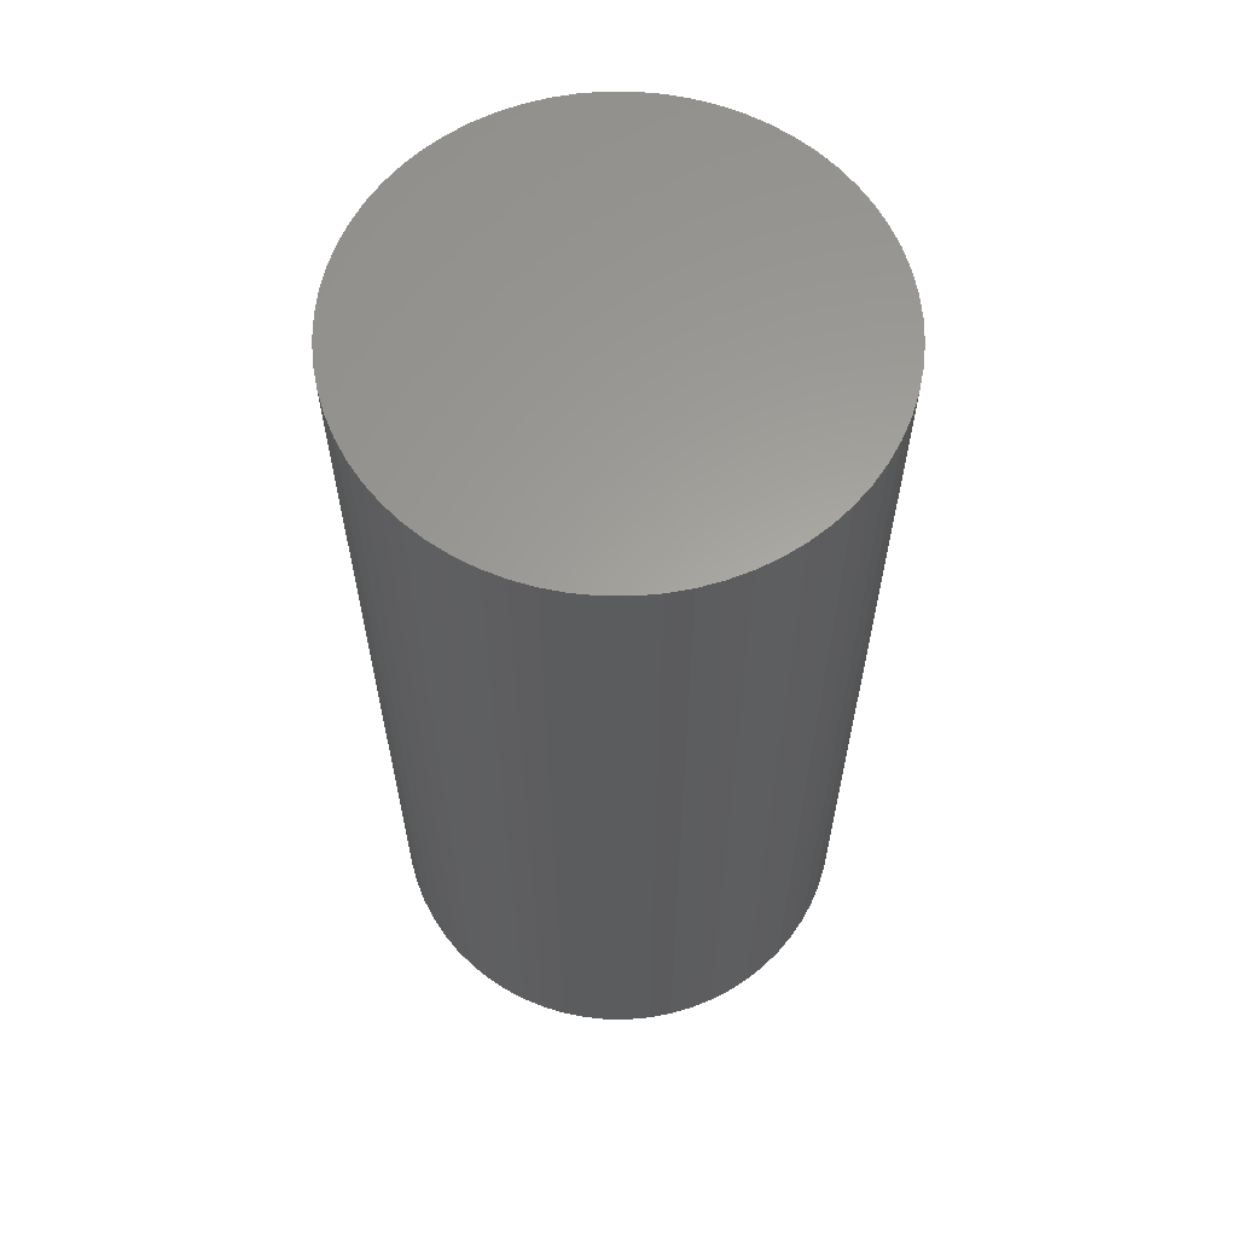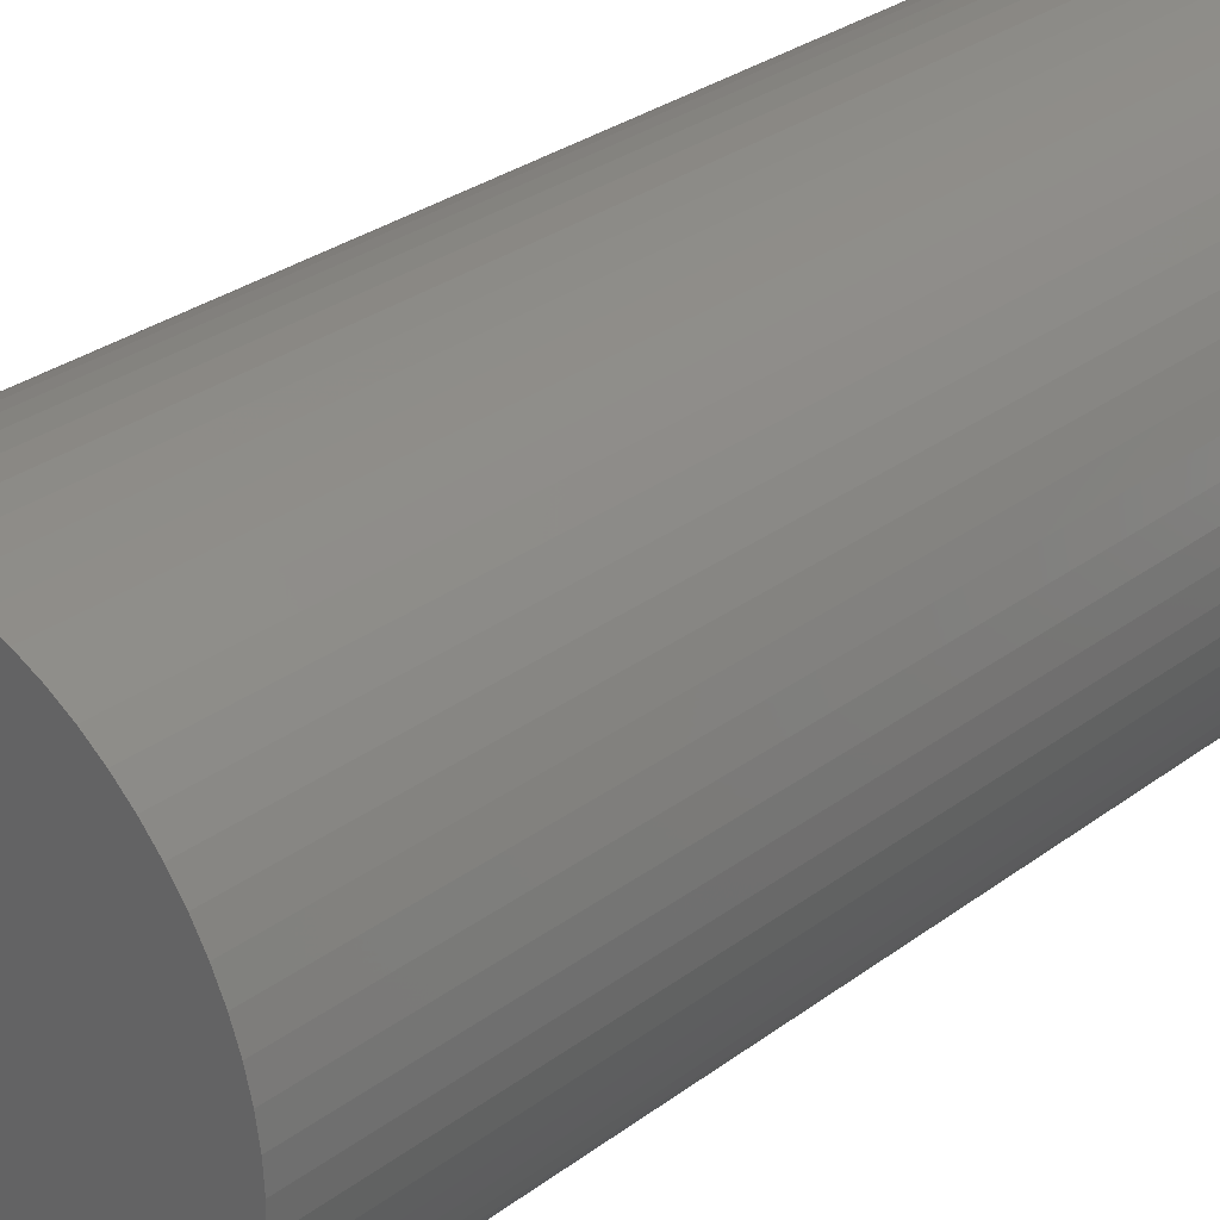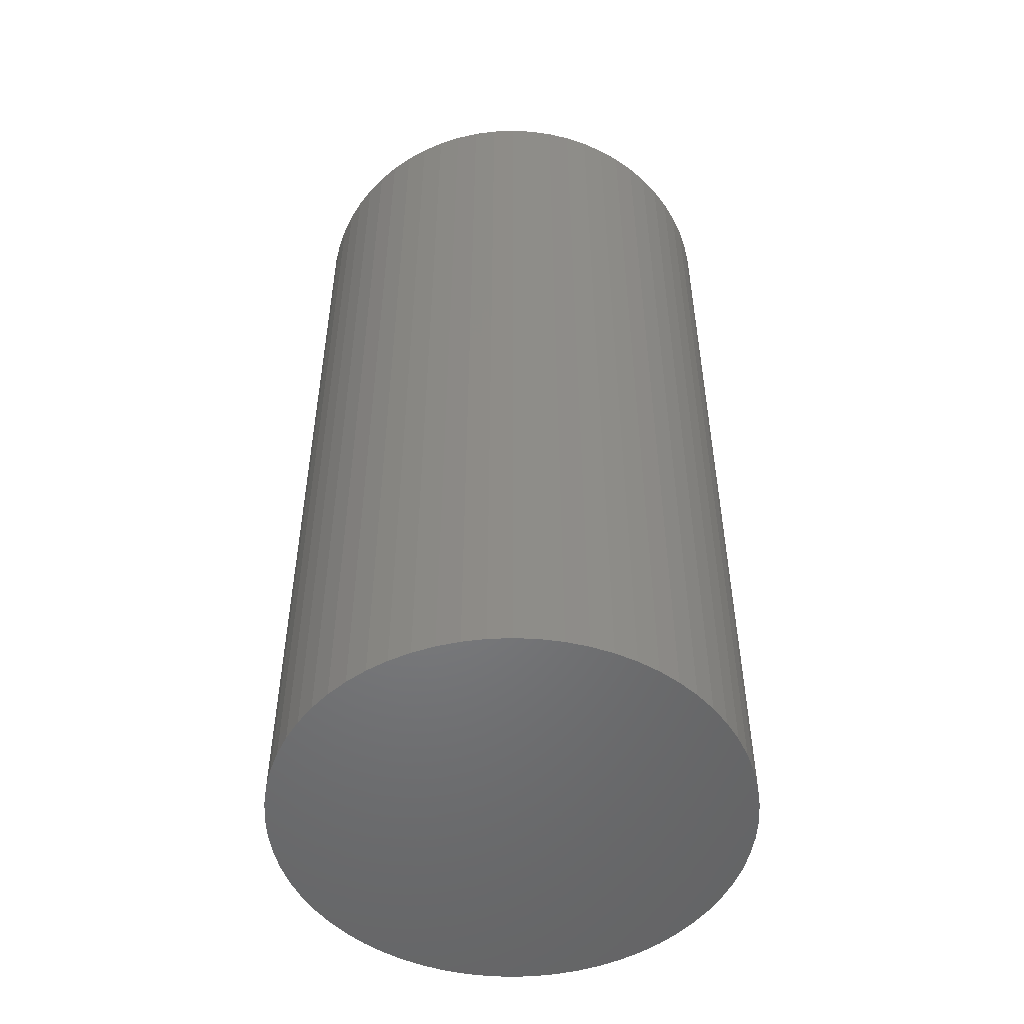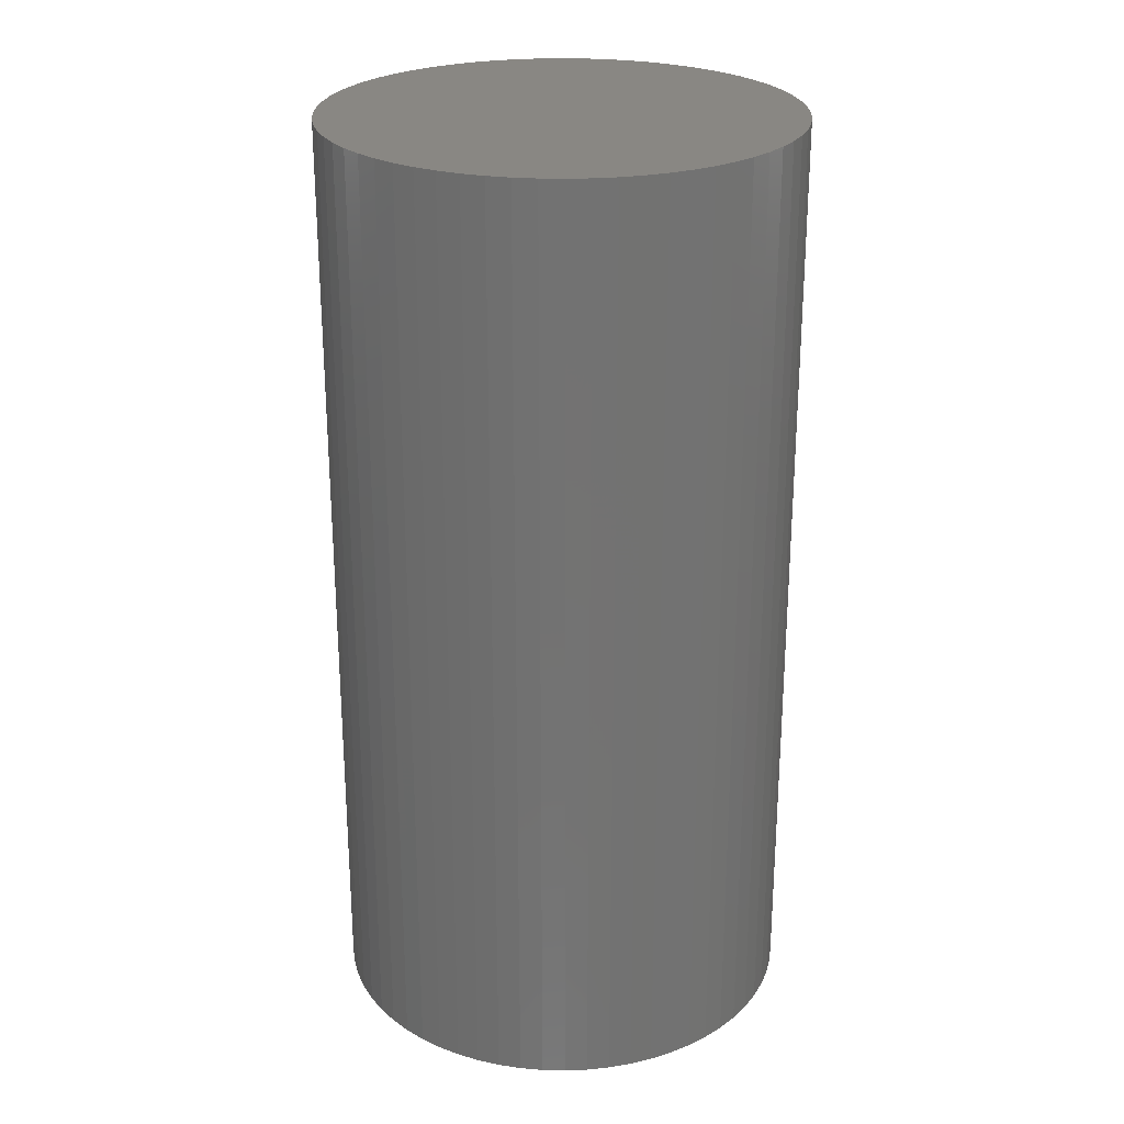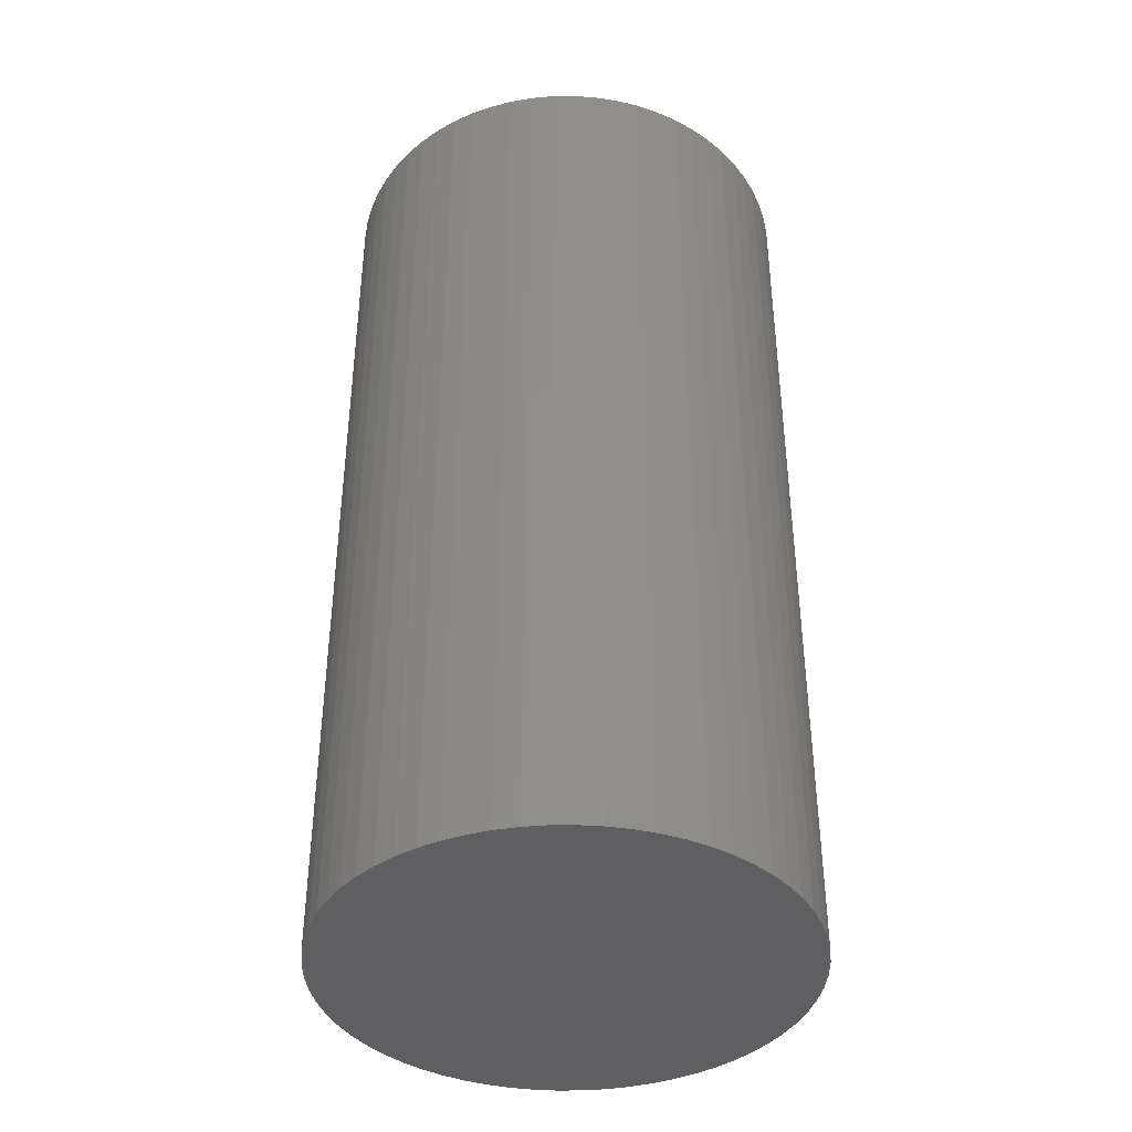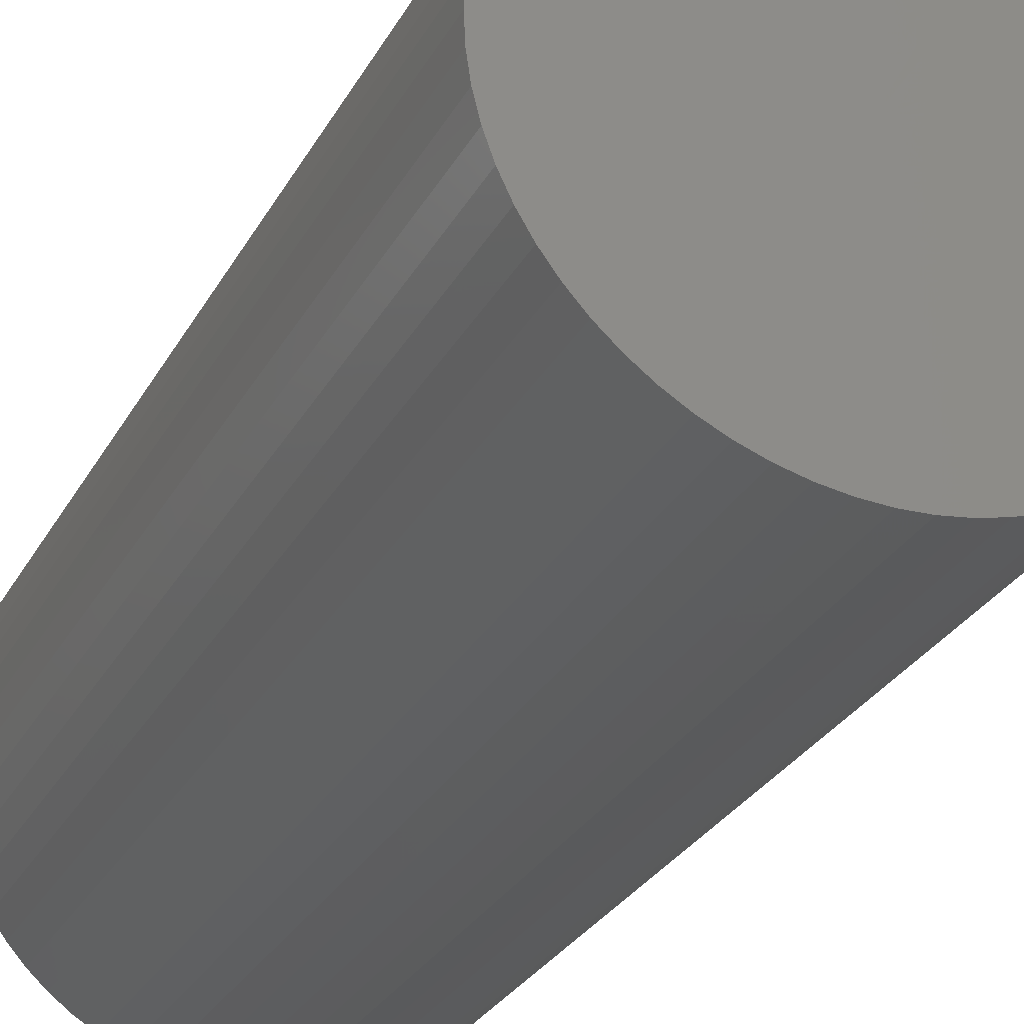
<metadata>
{"format":"stl","ext":"stl","renderer":"f3d","projection":"perspective","resolution":1024,"background":"white","views":[{"elev":61.7,"azim":70.7,"up":"+Z"},{"elev":30.1,"azim":-137.1,"up":"+Y"},{"elev":-51.3,"azim":-157.7,"up":"+Z"},{"elev":25.4,"azim":-23.2,"up":"+Z"},{"elev":-40.0,"azim":115.9,"up":"+Z"},{"elev":-28.9,"azim":-23.9,"up":"+Y"}]}
</metadata>
<code>
# stl→obj: 160 verts, 384 faces
v 11.85 8.137 0
v 11.85 8.137 0.05
v 11.85 8.137 0.1
v 11.86 8.136 0.05
v 11.86 8.136 0
v 11.86 8.136 0.1
v 11.86 8.135 0.05
v 11.86 8.135 0
v 11.86 8.135 0.1
v 11.86 8.133 0.1
v 11.86 8.133 0.05
v 11.86 8.133 0
v 11.87 8.132 0.05
v 11.87 8.132 0
v 11.87 8.132 0.1
v 11.87 8.13 0.1
v 11.87 8.13 0.05
v 11.87 8.13 0
v 11.87 8.128 0.05
v 11.87 8.128 0
v 11.87 8.128 0.1
v 11.87 8.126 0.1
v 11.87 8.126 0.05
v 11.87 8.126 0
v 11.87 8.124 0.05
v 11.87 8.124 0
v 11.87 8.124 0.1
v 11.87 8.122 0.1
v 11.87 8.122 0.05
v 11.87 8.122 0
v 11.87 8.12 0.05
v 11.87 8.12 0
v 11.87 8.12 0.1
v 11.87 8.117 0.1
v 11.87 8.117 0.05
v 11.87 8.117 0
v 11.87 8.115 0.05
v 11.87 8.115 0
v 11.87 8.115 0.1
v 11.87 8.113 0.1
v 11.87 8.113 0.05
v 11.87 8.113 0
v 11.87 8.11 0.05
v 11.87 8.11 0
v 11.87 8.11 0.1
v 11.87 8.108 0.1
v 11.87 8.108 0.05
v 11.87 8.108 0
v 11.87 8.105 0.05
v 11.87 8.105 0
v 11.87 8.105 0.1
v 11.87 8.103 0.1
v 11.87 8.103 0.05
v 11.87 8.103 0
v 11.87 8.101 0.05
v 11.87 8.101 0
v 11.87 8.101 0.1
v 11.87 8.099 0.1
v 11.87 8.099 0.05
v 11.87 8.099 0
v 11.87 8.097 0.05
v 11.87 8.097 0
v 11.87 8.097 0.1
v 11.87 8.095 0.1
v 11.87 8.095 0.05
v 11.87 8.095 0
v 11.87 8.093 0.05
v 11.87 8.093 0
v 11.87 8.093 0.1
v 11.86 8.092 0.1
v 11.86 8.092 0.05
v 11.86 8.092 0
v 11.86 8.09 0.05
v 11.86 8.09 0
v 11.86 8.09 0.1
v 11.86 8.089 0.1
v 11.86 8.089 0.05
v 11.86 8.089 0
v 11.85 8.088 0.1
v 11.85 8.088 0.05
v 11.85 8.088 0
v 11.84 8.089 0.05
v 11.84 8.089 0
v 11.84 8.089 0.1
v 11.84 8.09 0.05
v 11.84 8.09 0
v 11.84 8.09 0.1
v 11.84 8.092 0.1
v 11.84 8.092 0.05
v 11.84 8.092 0
v 11.83 8.093 0.05
v 11.83 8.093 0
v 11.83 8.093 0.1
v 11.83 8.095 0.1
v 11.83 8.095 0.05
v 11.83 8.095 0
v 11.83 8.097 0.05
v 11.83 8.097 0
v 11.83 8.097 0.1
v 11.83 8.099 0.1
v 11.83 8.099 0.05
v 11.83 8.099 0
v 11.83 8.101 0.05
v 11.83 8.101 0
v 11.83 8.101 0.1
v 11.83 8.103 0.1
v 11.83 8.103 0.05
v 11.83 8.103 0
v 11.83 8.105 0.05
v 11.83 8.105 0
v 11.83 8.105 0.1
v 11.83 8.108 0.1
v 11.83 8.108 0.05
v 11.83 8.108 0
v 11.83 8.11 0.05
v 11.83 8.11 0
v 11.83 8.11 0.1
v 11.83 8.113 0.1
v 11.83 8.113 0.05
v 11.83 8.113 0
v 11.83 8.115 0.05
v 11.83 8.115 0
v 11.83 8.115 0.1
v 11.83 8.117 0.1
v 11.83 8.117 0.05
v 11.83 8.117 0
v 11.83 8.12 0.05
v 11.83 8.12 0
v 11.83 8.12 0.1
v 11.83 8.122 0.1
v 11.83 8.122 0.05
v 11.83 8.122 0
v 11.83 8.124 0.05
v 11.83 8.124 0
v 11.83 8.124 0.1
v 11.83 8.126 0.1
v 11.83 8.126 0.05
v 11.83 8.126 0
v 11.83 8.128 0.05
v 11.83 8.128 0
v 11.83 8.128 0.1
v 11.83 8.13 0.1
v 11.83 8.13 0.05
v 11.83 8.13 0
v 11.83 8.132 0.05
v 11.83 8.132 0
v 11.83 8.132 0.1
v 11.84 8.133 0.1
v 11.84 8.133 0.05
v 11.84 8.133 0
v 11.84 8.135 0.05
v 11.84 8.135 0
v 11.84 8.135 0.1
v 11.84 8.136 0.1
v 11.84 8.136 0.05
v 11.84 8.136 0
v 11.85 8.113 0.1
v 11.88 8.113 0.1
v 11.85 8.113 0
v 11.88 8.113 0
f 1 2 2
f 1 2 1
f 2 3 3
f 2 3 2
f 2 3 3
f 2 3 2
f 1 2 2
f 1 2 1
f 1 2 4
f 1 4 5
f 2 3 6
f 2 6 4
f 4 6 6
f 4 6 4
f 5 4 4
f 5 4 5
f 5 4 7
f 5 7 8
f 4 6 9
f 4 9 7
f 7 9 10
f 7 10 11
f 8 7 11
f 8 11 12
f 12 11 13
f 12 13 14
f 11 10 15
f 11 15 13
f 13 15 16
f 13 16 17
f 14 13 17
f 14 17 18
f 18 17 19
f 18 19 20
f 17 16 21
f 17 21 19
f 19 21 22
f 19 22 23
f 20 19 23
f 20 23 24
f 24 23 25
f 24 25 26
f 23 22 27
f 23 27 25
f 25 27 28
f 25 28 29
f 26 25 29
f 26 29 30
f 30 29 31
f 30 31 32
f 29 28 33
f 29 33 31
f 31 33 34
f 31 34 35
f 32 31 35
f 32 35 36
f 36 35 37
f 36 37 38
f 35 34 39
f 35 39 37
f 37 39 40
f 37 40 41
f 38 37 41
f 38 41 42
f 42 41 43
f 42 43 44
f 41 40 45
f 41 45 43
f 43 45 46
f 43 46 47
f 44 43 47
f 44 47 48
f 48 47 49
f 48 49 50
f 47 46 51
f 47 51 49
f 49 51 52
f 49 52 53
f 50 49 53
f 50 53 54
f 54 53 55
f 54 55 56
f 53 52 57
f 53 57 55
f 55 57 58
f 55 58 59
f 56 55 59
f 56 59 60
f 60 59 61
f 60 61 62
f 59 58 63
f 59 63 61
f 61 63 64
f 61 64 65
f 62 61 65
f 62 65 66
f 66 65 67
f 66 67 68
f 65 64 69
f 65 69 67
f 67 69 70
f 67 70 71
f 68 67 71
f 68 71 72
f 72 71 73
f 72 73 74
f 71 70 75
f 71 75 73
f 73 75 76
f 73 76 77
f 74 73 77
f 74 77 78
f 78 77 77
f 78 77 78
f 77 76 76
f 77 76 77
f 77 76 79
f 77 79 80
f 78 77 80
f 78 80 81
f 81 80 80
f 81 80 81
f 80 79 79
f 80 79 80
f 80 79 79
f 80 79 80
f 81 80 80
f 81 80 81
f 81 80 80
f 81 80 81
f 80 79 79
f 80 79 80
f 80 79 79
f 80 79 80
f 81 80 80
f 81 80 81
f 81 80 82
f 81 82 83
f 80 79 84
f 80 84 82
f 82 84 84
f 82 84 82
f 83 82 82
f 83 82 83
f 83 82 85
f 83 85 86
f 82 84 87
f 82 87 85
f 85 87 88
f 85 88 89
f 86 85 89
f 86 89 90
f 90 89 91
f 90 91 92
f 89 88 93
f 89 93 91
f 91 93 94
f 91 94 95
f 92 91 95
f 92 95 96
f 96 95 97
f 96 97 98
f 95 94 99
f 95 99 97
f 97 99 100
f 97 100 101
f 98 97 101
f 98 101 102
f 102 101 103
f 102 103 104
f 101 100 105
f 101 105 103
f 103 105 106
f 103 106 107
f 104 103 107
f 104 107 108
f 108 107 109
f 108 109 110
f 107 106 111
f 107 111 109
f 109 111 112
f 109 112 113
f 110 109 113
f 110 113 114
f 114 113 115
f 114 115 116
f 113 112 117
f 113 117 115
f 115 117 118
f 115 118 119
f 116 115 119
f 116 119 120
f 120 119 121
f 120 121 122
f 119 118 123
f 119 123 121
f 121 123 124
f 121 124 125
f 122 121 125
f 122 125 126
f 126 125 127
f 126 127 128
f 125 124 129
f 125 129 127
f 127 129 130
f 127 130 131
f 128 127 131
f 128 131 132
f 132 131 133
f 132 133 134
f 131 130 135
f 131 135 133
f 133 135 136
f 133 136 137
f 134 133 137
f 134 137 138
f 138 137 139
f 138 139 140
f 137 136 141
f 137 141 139
f 139 141 142
f 139 142 143
f 140 139 143
f 140 143 144
f 144 143 145
f 144 145 146
f 143 142 147
f 143 147 145
f 145 147 148
f 145 148 149
f 146 145 149
f 146 149 150
f 150 149 151
f 150 151 152
f 149 148 153
f 149 153 151
f 151 153 154
f 151 154 155
f 152 151 155
f 152 155 156
f 3 3 157
f 3 157 6
f 3 3 157
f 3 157 3
f 3 154 157
f 3 157 3
f 154 153 157
f 154 157 154
f 148 147 157
f 148 157 153
f 142 141 157
f 142 157 147
f 136 135 157
f 136 157 141
f 130 129 157
f 130 157 135
f 124 123 157
f 124 157 129
f 118 117 157
f 118 157 123
f 112 111 157
f 112 157 117
f 106 105 157
f 106 157 111
f 100 99 157
f 100 157 105
f 94 93 157
f 94 157 99
f 88 87 157
f 88 157 93
f 84 84 157
f 84 157 87
f 79 79 157
f 79 157 84
f 79 79 157
f 79 157 79
f 79 76 157
f 79 157 79
f 76 75 157
f 76 157 76
f 70 69 157
f 70 157 75
f 64 63 157
f 64 157 69
f 58 57 157
f 58 157 63
f 52 51 157
f 52 157 57
f 46 45 157
f 46 157 51
f 158 39 157
f 158 157 45
f 34 33 157
f 34 157 39
f 28 27 157
f 28 157 33
f 22 21 157
f 22 157 27
f 16 15 157
f 16 157 21
f 10 9 157
f 10 157 15
f 6 6 157
f 6 157 9
f 156 155 155
f 156 155 156
f 155 154 154
f 155 154 155
f 155 154 3
f 155 3 2
f 156 155 2
f 156 2 1
f 1 2 2
f 1 2 1
f 2 3 3
f 2 3 2
f 2 3 3
f 2 3 2
f 1 2 2
f 1 2 1
f 1 1 159
f 1 159 1
f 1 5 159
f 1 159 1
f 5 8 159
f 5 159 5
f 12 14 159
f 12 159 8
f 18 20 159
f 18 159 14
f 24 26 159
f 24 159 20
f 30 32 159
f 30 159 26
f 36 38 159
f 36 159 32
f 160 44 159
f 160 159 38
f 48 50 159
f 48 159 44
f 54 56 159
f 54 159 50
f 60 62 159
f 60 159 56
f 66 68 159
f 66 159 62
f 72 74 159
f 72 159 68
f 78 78 159
f 78 159 74
f 81 81 159
f 81 159 78
f 81 81 159
f 81 159 81
f 81 83 159
f 81 159 81
f 83 86 159
f 83 159 83
f 90 92 159
f 90 159 86
f 96 98 159
f 96 159 92
f 102 104 159
f 102 159 98
f 108 110 159
f 108 159 104
f 114 116 159
f 114 159 110
f 120 122 159
f 120 159 116
f 126 128 159
f 126 159 122
f 132 134 159
f 132 159 128
f 138 140 159
f 138 159 134
f 144 146 159
f 144 159 140
f 150 152 159
f 150 159 146
f 156 156 159
f 156 159 152
f 1 1 159
f 1 159 156

</code>
